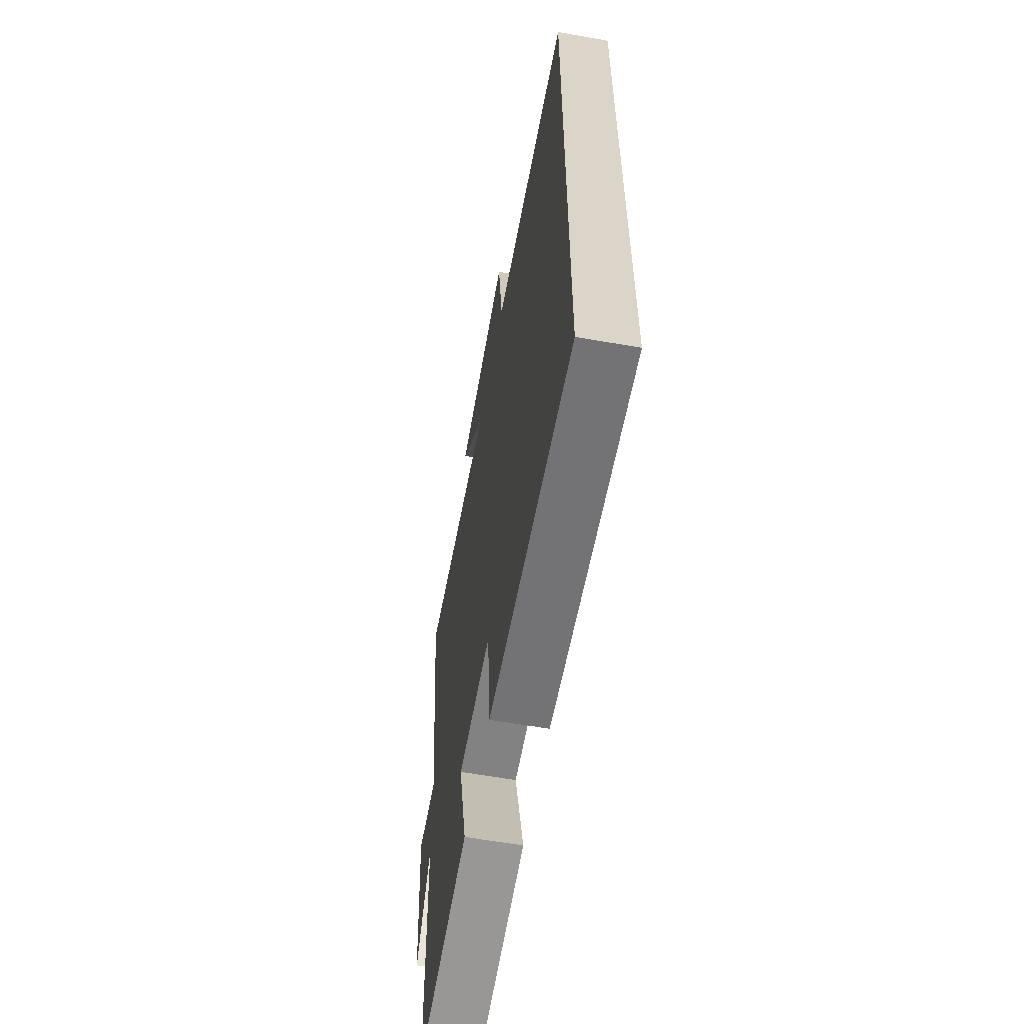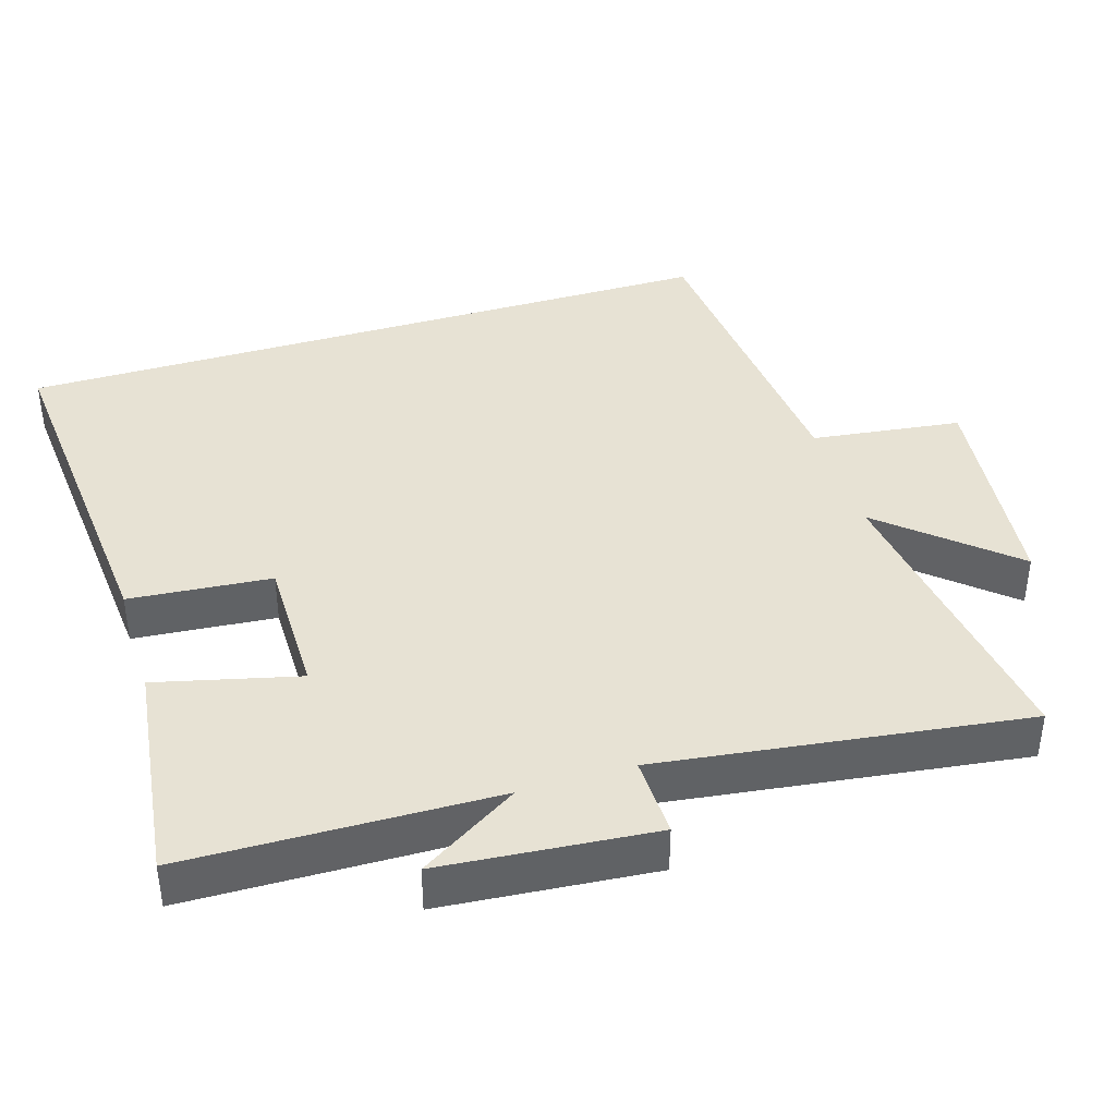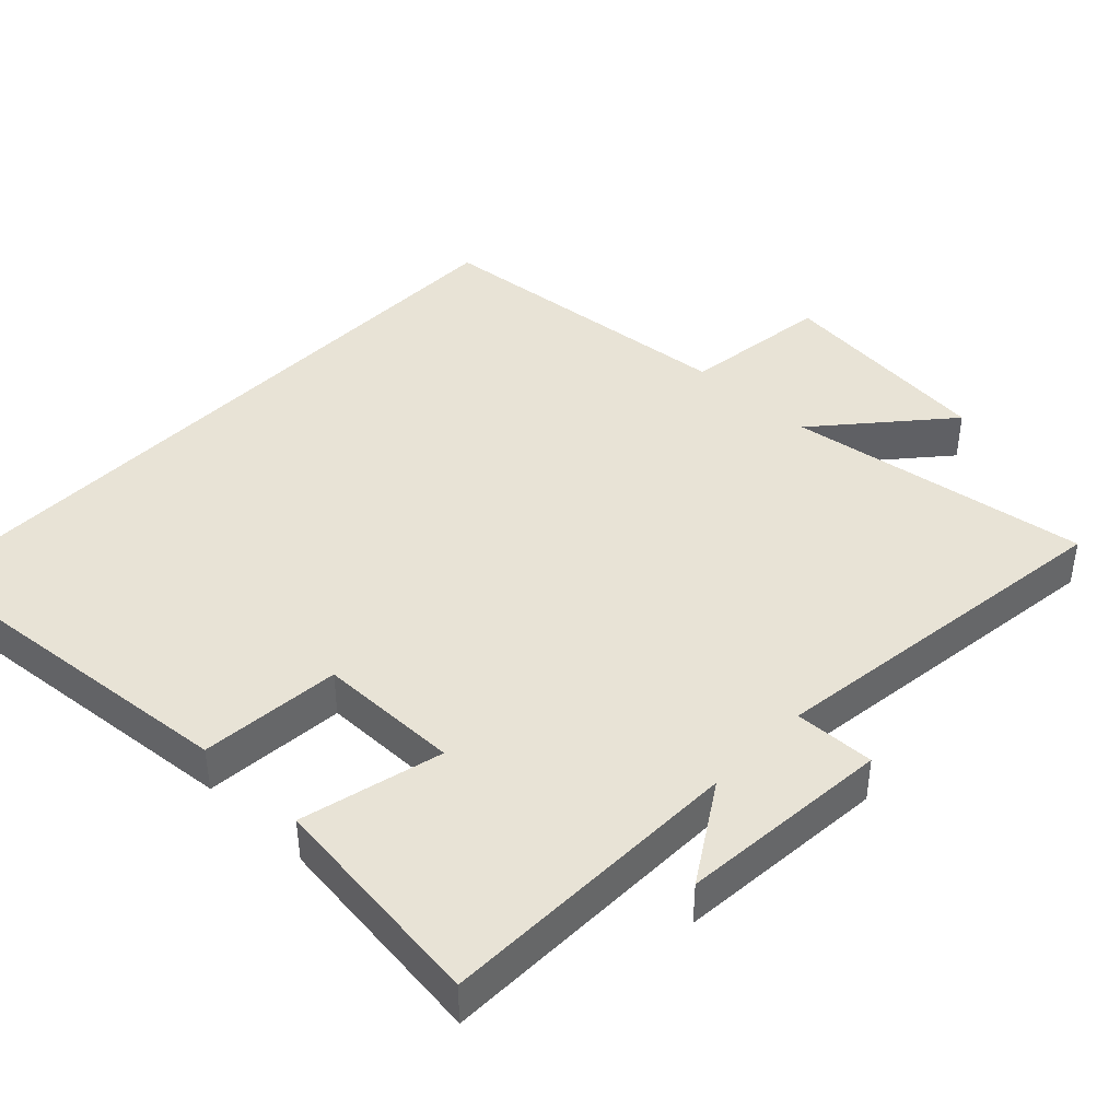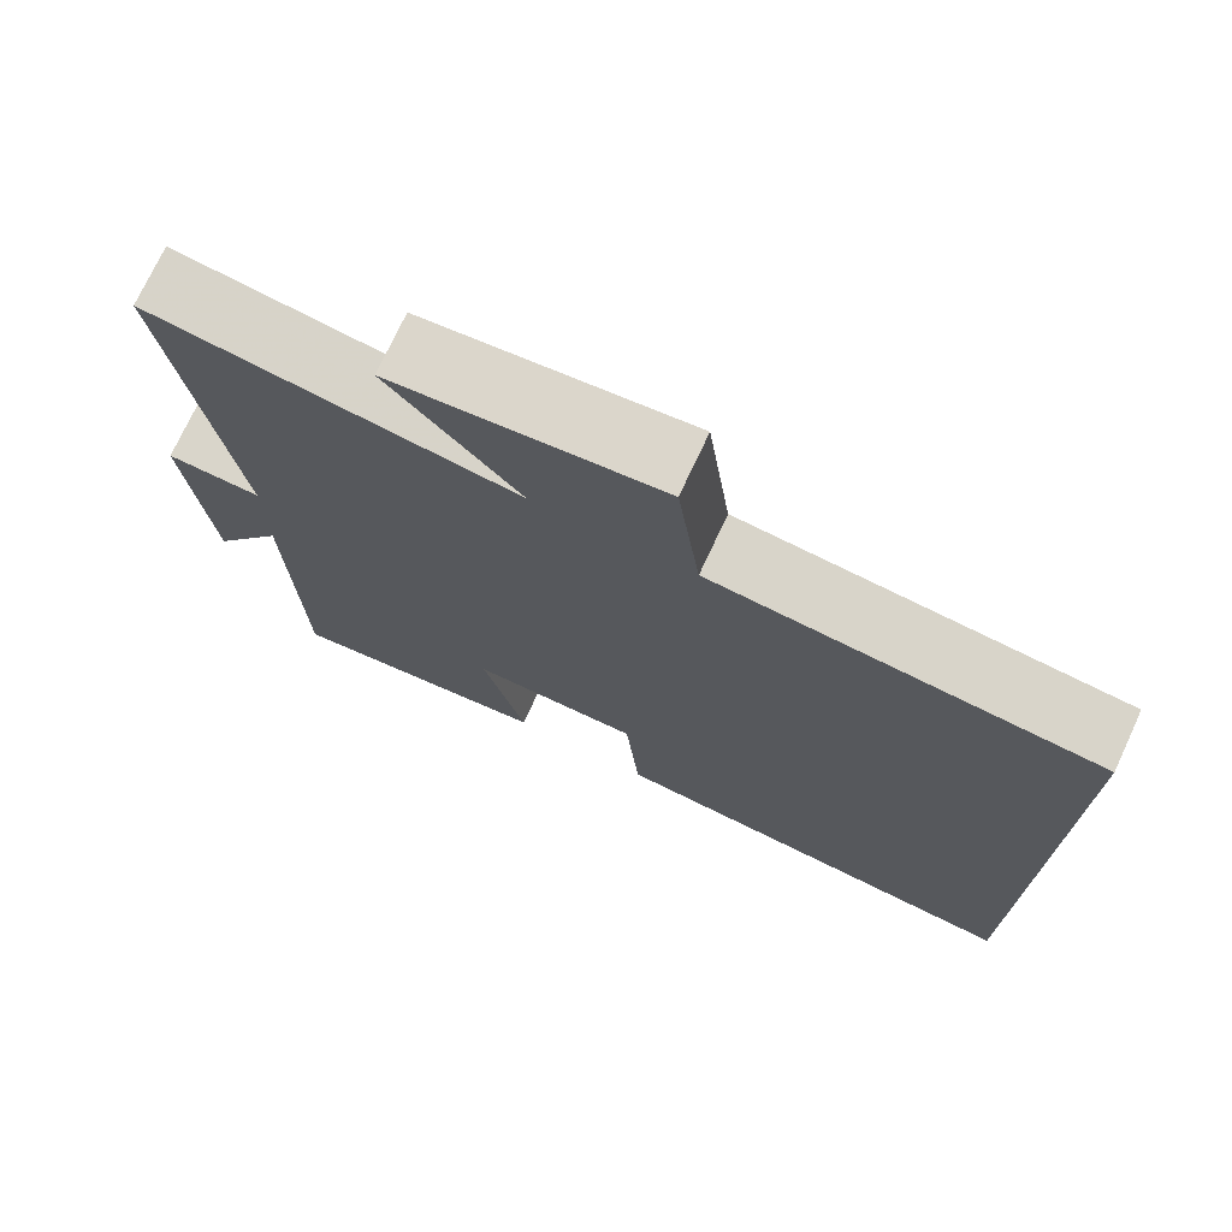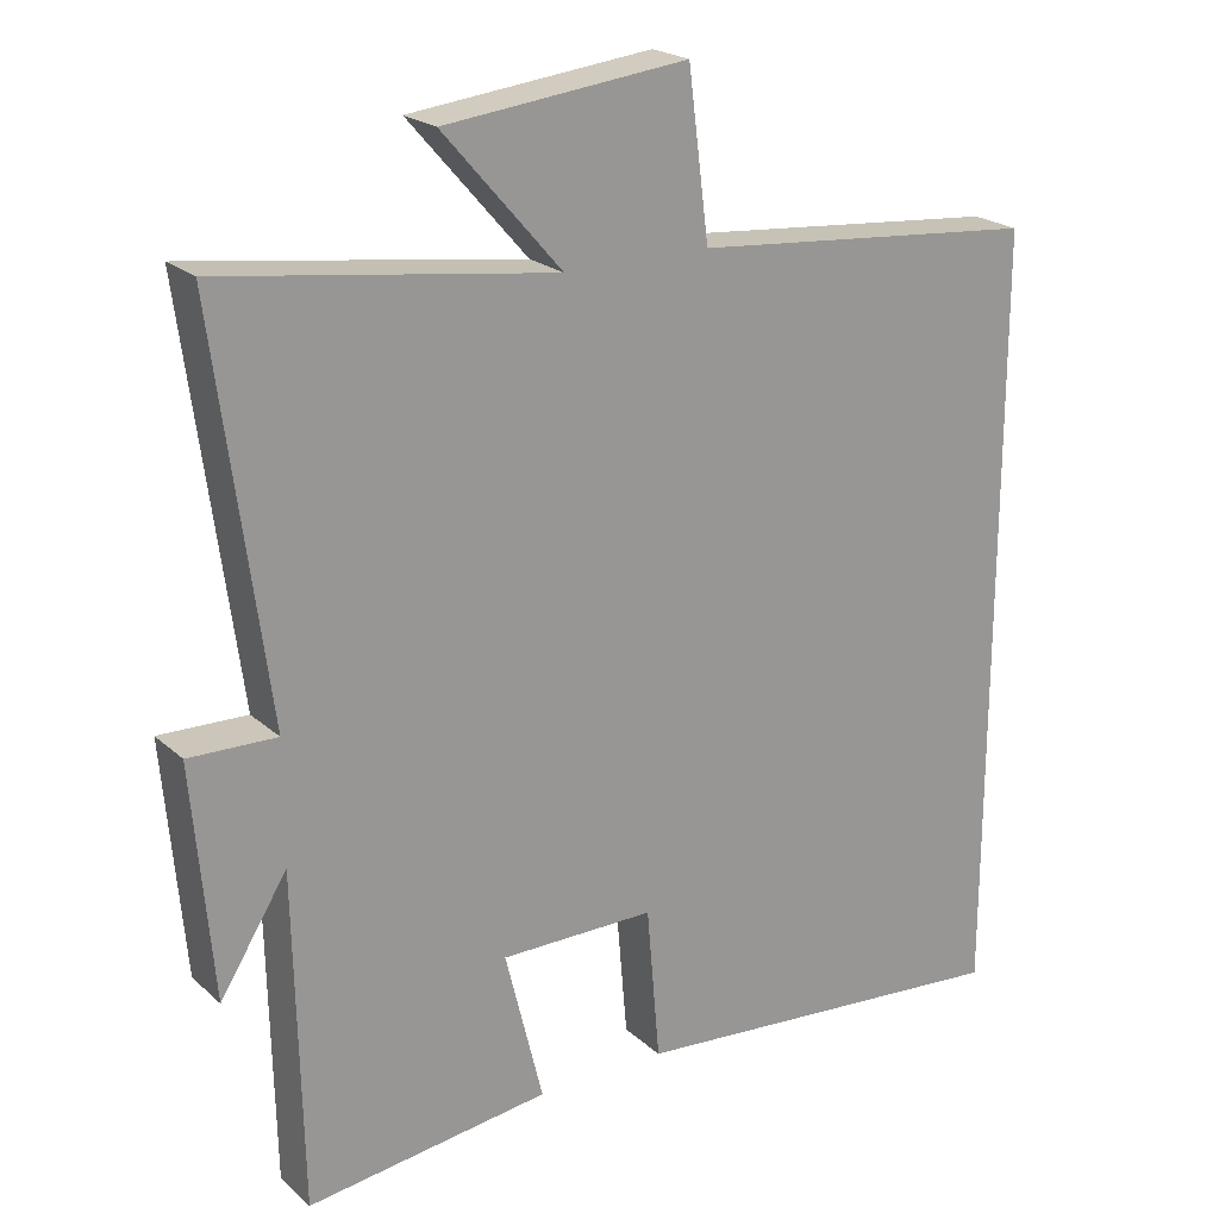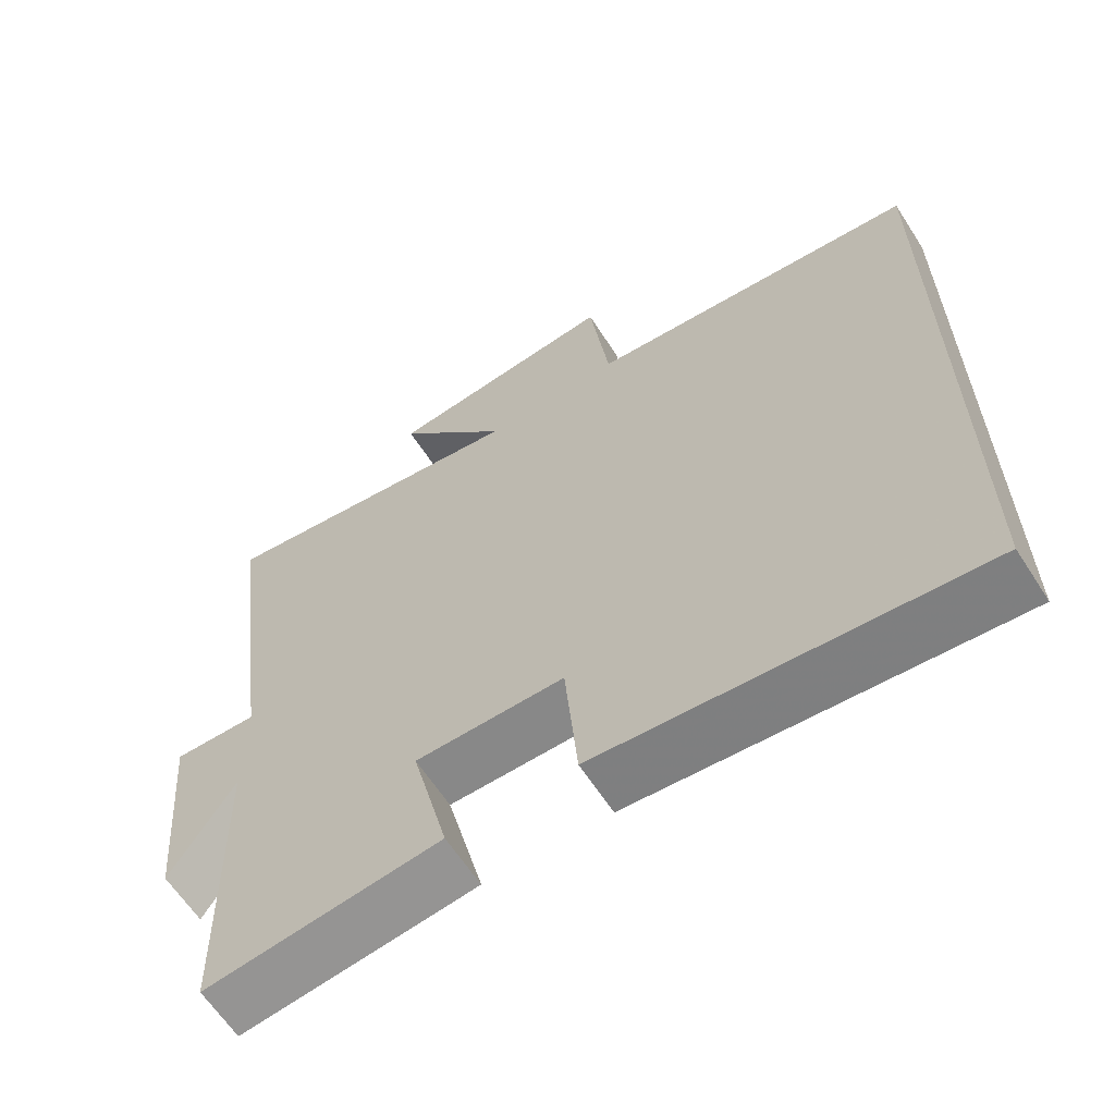
<metadata>
{"format":"obj","ext":"obj","renderer":"f3d","projection":"perspective","resolution":1024,"background":"white","views":[{"elev":-60.9,"azim":79.8,"up":"+Z"},{"elev":40.0,"azim":-107.2,"up":"+Y"},{"elev":41.8,"azim":-136.5,"up":"+Y"},{"elev":74.1,"azim":25.0,"up":"+Z"},{"elev":21.7,"azim":-33.8,"up":"+Z"},{"elev":-62.9,"azim":32.8,"up":"+Z"}]}
</metadata>
<code>
v -0.568 0.07 0.56
v -0.138 0.07 0.5
v -0.291 0.07 0.675
v 0.023 0.07 0.711
v 0.05 0.07 0.5
v 0.5 0.07 0.46
v 0.5 0.07 -0.544
v -0.008 0.07 -0.5
v -0.025 0.07 -0.301
v -0.225 0.07 -0.301
v -0.176 0.07 -0.5
v -0.491 0.07 -0.54
v -0.5 0.07 -0.108
v -0.587 0.07 -0.247
v -0.613 0.07 0.051
v -0.5 0.07 0.048
v -0.568 0 0.56
v -0.138 0 0.5
v -0.291 0 0.675
v 0.023 0 0.711
v 0.05 0 0.5
v 0.5 0 0.46
v 0.5 0 -0.544
v -0.008 0 -0.5
v -0.025 0 -0.301
v -0.225 0 -0.301
v -0.176 0 -0.5
v -0.491 0 -0.54
v -0.5 0 -0.108
v -0.587 0 -0.247
v -0.613 0 0.051
v -0.5 0 0.048
f 13 14 15 16
f 11 12 13 16
f 10 11 16 1
f 9 10 1 2
f 6 7 8 9
f 5 6 9 2
f 2 3 4 5
f 32 31 30 29
f 32 29 28 27
f 17 32 27 26
f 18 17 26 25
f 25 24 23 22
f 18 25 22 21
f 21 20 19 18
f 1 17 18 2
f 2 18 19 3
f 3 19 20 4
f 4 20 21 5
f 5 21 22 6
f 6 22 23 7
f 7 23 24 8
f 8 24 25 9
f 9 25 26 10
f 10 26 27 11
f 11 27 28 12
f 12 28 29 13
f 13 29 30 14
f 14 30 31 15
f 15 31 32 16
f 16 32 17 1

</code>
